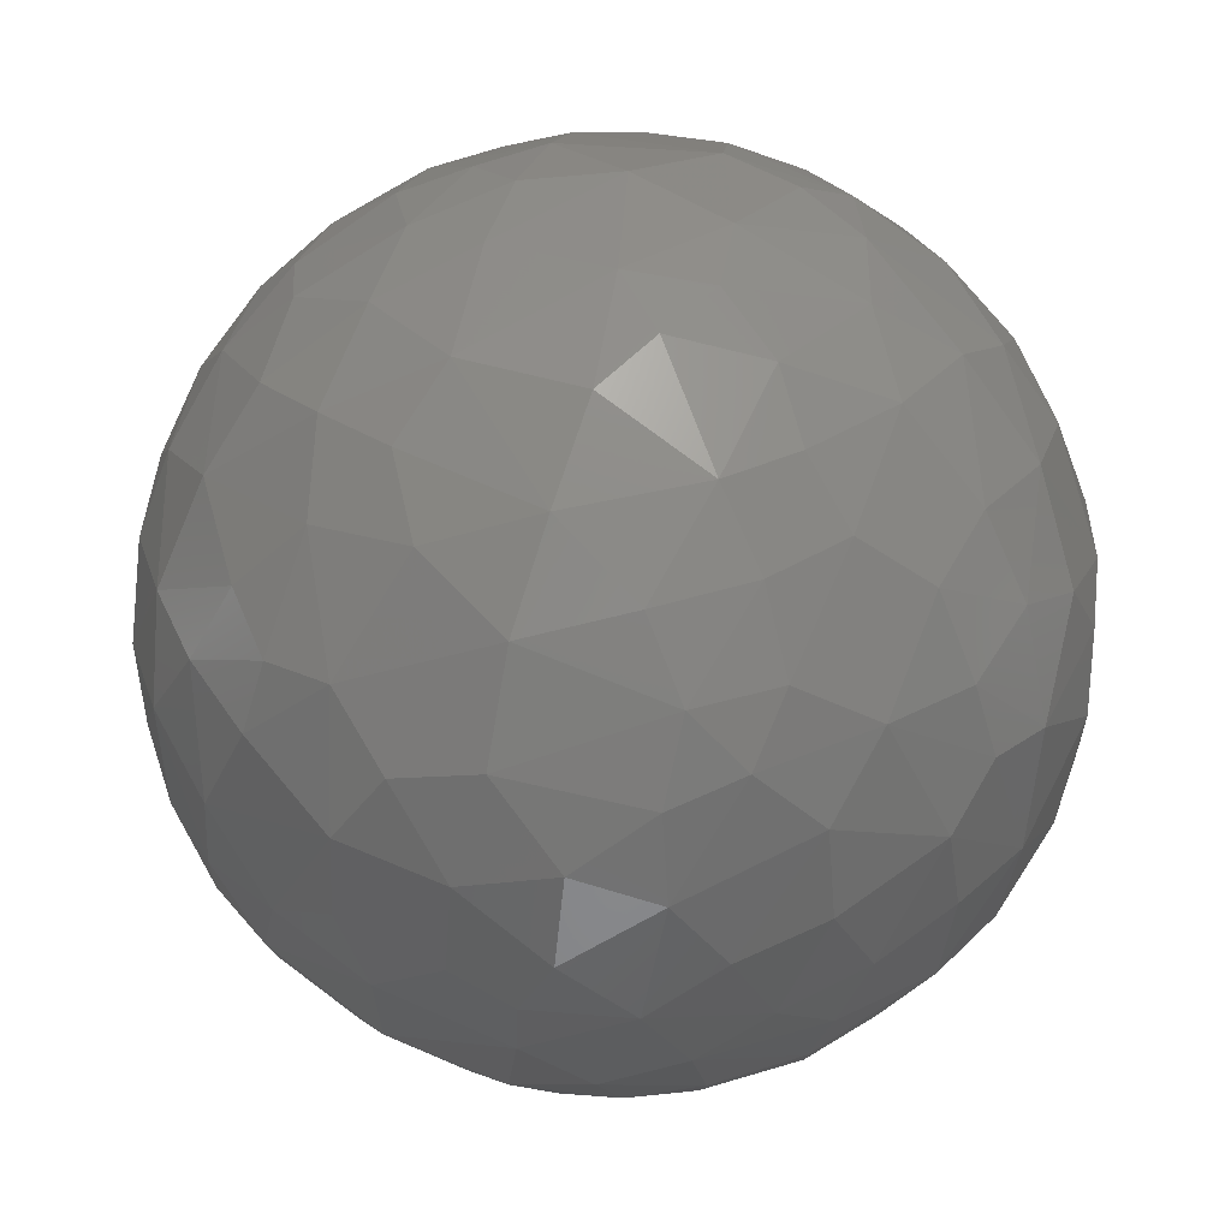
<metadata>
{"format":"stl","ext":"stl","renderer":"f3d","projection":"perspective","resolution":1024,"background":"white","views":[{"elev":43.3,"azim":7.2,"up":"+Y"}]}
</metadata>
<code>
# stl→obj: 252 verts, 1000 faces
v -0.6318 -0.3784 -0.6768
v -0.6083 -0.2211 -0.7622
v -0.8178 -0.333 -0.4684
v -0.8535 -0.1686 0.492
v -0.7359 -0.1446 0.6618
v -0.7539 -0.324 0.5723
v -0.4532 0.8811 0.1355
v -0.4167 0.9052 -0.0771
v -0.2454 0.9687 0.03993
v 0.3765 -0.8721 -0.3131
v 0.1466 -0.8975 -0.4146
v 0.1914 -0.9681 -0.1619
v 0.4611 0.8619 -0.2087
v 0.2151 0.9741 -0.07111
v 0.3231 0.8923 -0.3166
v -0.1234 0.4273 0.8957
v -0.1858 0.1915 0.9642
v -0.314 0.3695 0.8748
v 0.7354 -0.4417 -0.514
v 0.7355 -0.3007 -0.6068
v 0.6268 -0.4196 -0.6571
v 0.3005 -0.8317 -0.4656
v 0.4596 -0.7307 -0.5055
v -0.7728 -0.5993 0.2079
v -0.906 -0.4068 0.113
v -0.888 -0.324 0.3265
v 0.656 0.5869 0.4732
v 0.7404 0.4075 0.5349
v 0.5836 0.4348 0.6865
v -0.5056 0.6724 0.5401
v -0.4316 0.4844 0.7605
v -0.5738 0.4524 0.6832
v -0.8592 0.112 0.5002
v -0.9395 -0.1301 0.3145
v 0.07628 -0.7973 0.5991
v -0.1583 -0.8417 0.5156
v -0.0278 -0.6823 0.7309
v 0.2591 -0.6588 0.7059
v 0.3977 -0.7602 0.5147
v 0.2305 -0.7591 -0.6086
v 0.2065 -0.8912 0.4036
v 0.3842 -0.8817 0.2737
v 0.2471 0.8294 0.501
v 0.1117 0.9592 0.2606
v 0.3291 0.9099 0.254
v 0.5296 -0.2778 0.8015
v 0.7227 -0.3373 0.6035
v 0.4789 -0.4488 0.7548
v 0.8849 0.1995 0.4211
v 0.9787 0.02663 0.2045
v 0.8669 -0.06801 0.4935
v -0.6021 -0.5642 -0.5653
v -0.7177 -0.5826 -0.3804
v -0.5605 -0.7077 -0.429
v 0.6113 -0.7472 -0.2587
v 0.02667 0.252 0.9675
v 0.2161 0.1863 0.9586
v 0.009461 0.03402 0.9992
v 0.07526 0.1801 -0.9814
v -0.1802 -0.04807 -0.9823
v 0.1035 -0.00363 -0.995
v 0.1159 -0.5799 0.8062
v 0.4581 -0.157 -0.8747
v 0.4237 -0.3577 -0.8328
v 0.5964 -0.271 -0.756
v 0.2659 -0.493 -0.8287
v 0.4984 -0.5462 -0.6739
v 0.2469 0.2392 -0.9389
v -0.3923 -0.4928 -0.7766
v -0.4268 -0.6943 -0.5801
v -0.1626 -0.7239 -0.6705
v 0.9411 -0.3338 -0.05741
v 0.8894 -0.4147 0.1899
v 0.9795 -0.1792 0.08653
v -0.7492 0.3304 0.5746
v -0.656 0.5135 0.5538
v 0.4596 0.224 -0.859
v 0.3413 0.004481 -0.9395
v -0.3429 -0.9023 -0.2626
v -0.584 -0.7753 -0.2399
v 0.1689 -0.1137 0.9787
v -0.06463 -0.1038 0.9926
v 0.5585 0.02114 -0.8288
v 0.7049 -0.04348 -0.7078
v -0.3076 -0.8315 -0.4635
v -0.8372 -0.05679 -0.5445
v -0.4252 0.2032 0.8823
v -0.4294 0.01254 0.9028
v 0.5389 -0.7639 0.3545
v 0.5238 0.6071 -0.5973
v 0.315 0.7191 -0.6204
v 0.3476 0.5716 -0.743
v -0.01616 -0.2913 -0.9562
v 0.271 -0.2295 -0.9352
v -0.1662 0.6927 -0.7012
v -0.1961 0.5512 -0.8116
v 0.1362 0.5355 -0.8337
v 0.7988 -0.5519 -0.2373
v 0.9073 -0.2782 -0.3146
v -0.5689 -0.7304 0.3772
v -0.5721 -0.6327 0.5218
v -0.4492 -0.7445 0.4947
v -0.2648 0.3658 -0.8918
v -0.3516 0.173 -0.92
v -0.08543 0.2719 -0.9588
v -0.6205 -0.3066 0.7221
v -0.2664 0.9108 0.3155
v 0.01778 0.993 0.1221
v 0.005931 0.9213 0.3891
v 0.09012 0.364 -0.9273
v -0.04426 0.8029 0.5954
v -0.2883 0.722 0.6303
v -0.3542 0.8119 0.4648
v -0.6784 -0.05744 -0.7325
v -0.6019 0.1715 -0.7804
v -0.7446 0.1809 -0.6422
v -0.7616 -0.4839 0.4323
v -0.8852 0.451 0.1114
v -0.8759 0.4599 -0.1433
v -0.7889 0.6138 -0.01339
v -0.004189 0.9777 -0.208
v -0.2186 0.9591 -0.1758
v -0.7589 0.5696 0.3142
v -0.5153 0.7824 0.3508
v -0.6157 0.4912 -0.6159
v -0.7932 0.4663 -0.3911
v -0.7403 0.3642 -0.5652
v -0.937 -0.2737 -0.2187
v -0.9492 -0.03506 -0.3139
v -0.9962 0.04924 -0.07552
v -0.06244 -0.9765 -0.2048
v -0.2129 -0.9768 0.006925
v 0.06556 -0.9958 0.06117
v -0.1396 -0.9567 0.2553
v 0.8332 0.5499 0.05634
v 0.9755 0.2116 -0.06626
v 0.9202 0.3448 0.1872
v -0.2005 -0.02721 0.9787
v -0.07291 -0.2575 0.9639
v -0.3602 -0.1656 0.9185
v 0.6825 -0.6111 -0.4018
v -0.569 -0.08829 0.8184
v 0.9348 -0.1974 0.2957
v -0.9584 0.06715 0.2802
v -0.8541 0.3345 0.3967
v -0.7273 -0.6856 -0.02513
v -0.7545 -0.6252 -0.2011
v -0.8617 -0.4938 -0.12
v -0.2786 -0.2953 -0.9135
v -0.4854 -0.136 -0.8634
v -0.4042 -0.9002 0.1651
v 0.56 0.8019 0.2114
v 0.6658 0.7454 -0.01739
v 0.7304 0.6212 0.2824
v -0.0003636 -0.5904 -0.8076
v -0.1186 -0.5391 -0.8343
v 0.5615 -0.8255 -0.06392
v 0.3912 -0.9127 -0.1188
v -0.3657 -0.4245 0.8285
v -0.1139 -0.5325 0.8383
v 0.09004 -0.4412 -0.893
v 0.992 -0.07734 -0.102
v -0.09726 0.6372 0.765
v 0.2251 0.5458 0.8076
v -0.9554 0.2888 -0.05656
v -0.7176 0.05999 0.6939
v 0.0001751 -0.9153 0.4033
v 0.2852 -0.4882 0.8252
v 0.4695 -0.6128 0.635
v 0.1462 0.6875 -0.7122
v 0.5162 0.07845 0.8526
v 0.7199 0.1436 0.679
v 0.5974 -0.1065 0.7944
v 0.486 0.4357 -0.7581
v 0.6317 0.4194 -0.652
v 0.7917 0.2446 0.5591
v 0.4949 0.2852 0.821
v 0.1915 -0.9578 0.2139
v 0.3301 -0.9408 0.06852
v 0.8699 0.4576 -0.1822
v 0.9483 0.209 -0.2405
v -0.7604 0.6041 -0.238
v 0.6201 0.6798 -0.392
v 0.7705 0.5161 -0.373
v 0.7234 -0.6905 -0.01798
v -0.9549 0.249 0.1586
v 0.8354 -0.3703 0.4075
v 0.4853 0.8738 0.01328
v -0.625 -0.7638 0.1607
v 0.139 0.6911 0.7093
v 0.9752 0.1861 0.1149
v -0.6156 0.2995 0.729
v 0.4195 -0.1617 0.8932
v 0.2627 -0.3007 0.9165
v -0.9822 -0.1459 0.1131
v 0.748 -0.05987 0.6616
v 0.305 0.4188 -0.8556
v -0.2271 -0.6877 0.6901
v -0.4535 -0.6114 0.6482
v -0.9942 0.03494 0.1053
v -0.3618 -0.846 0.3927
v 0.03971 -0.7374 -0.6737
v 0.4231 0.7986 -0.4298
v 0.8259 0.445 0.3464
v 0.7613 0.3569 -0.5424
v 0.6407 0.2537 -0.7241
v 0.7892 0.1061 -0.6042
v 0.02441 -0.9748 0.2229
v 0.8772 0.321 -0.3568
v -0.9022 0.3181 -0.2927
v -0.9599 0.1423 -0.24
v -0.8594 0.1737 -0.4799
v 0.4946 0.7158 0.4944
v 0.2075 0.9705 0.1197
v 0.3498 0.426 0.8349
v 0.9196 0.1045 -0.3795
v 0.909 -0.09668 -0.4057
v -0.4864 0.459 -0.7443
v -0.09622 -0.8726 -0.4797
v 0.7337 -0.6324 0.2457
v 0.8538 -0.5205 0.005573
v 0.3436 0.7061 0.6196
v 0.556 -0.8177 0.1516
v 0.1627 0.9061 -0.392
v 0.157 0.8084 -0.5673
v -0.582 0.6364 -0.5062
v 0.3937 0.8281 0.399
v -0.3911 -0.9177 -0.06719
v -0.8396 -0.446 -0.3093
v -0.628 -0.4892 0.604
v 0.1965 0.3787 0.9049
v -0.3124 0.7353 -0.6015
v -0.5662 -0.8231 -0.03416
v -0.6659 0.7283 -0.1599
v -0.4767 0.8359 -0.2738
v -0.6592 0.7228 0.2075
v 0.7451 0.6381 -0.192
v 0.6123 -0.6208 0.4904
v 0.07158 -0.4209 0.904
v -0.6209 0.7118 -0.3276
v -0.444 0.77 -0.4577
v -0.162 0.8222 -0.5445
v -0.1802 0.9064 -0.3834
v 0.4036 0.554 0.7284
v 0.9603 -0.2204 -0.1722
v -0.6309 0.7752 0.004508
v -0.3226 0.9 -0.2941
v -0.01399 0.7699 -0.6381
v -0.4882 0.0523 -0.8719
v 0.3337 0.02462 0.942
v 0.8056 -0.1511 -0.5718
v -0.2047 -0.9113 -0.3575
f 1 2 3
f 3 2 1
f 4 5 6
f 6 5 4
f 7 8 9
f 9 8 7
f 10 11 12
f 12 11 10
f 13 14 15
f 15 14 13
f 16 17 18
f 18 17 16
f 19 20 21
f 21 20 19
f 22 10 23
f 23 10 22
f 24 25 26
f 26 25 24
f 27 28 29
f 29 28 27
f 30 31 32
f 32 31 30
f 33 4 34
f 34 4 33
f 35 36 37
f 37 36 35
f 38 39 35
f 35 39 38
f 40 11 22
f 22 11 40
f 41 39 42
f 42 39 41
f 43 44 45
f 45 44 43
f 46 47 48
f 48 47 46
f 49 50 51
f 51 50 49
f 52 53 54
f 54 53 52
f 10 55 23
f 23 55 10
f 56 57 58
f 58 57 56
f 59 60 61
f 61 60 59
f 38 37 62
f 62 37 38
f 63 64 65
f 65 64 63
f 64 66 67
f 67 66 64
f 59 61 68
f 68 61 59
f 69 70 71
f 71 70 69
f 72 73 74
f 74 73 72
f 32 75 76
f 76 75 32
f 77 68 78
f 78 68 77
f 79 54 80
f 80 54 79
f 81 82 58
f 58 82 81
f 83 65 84
f 84 65 83
f 71 70 85
f 85 70 71
f 2 86 3
f 3 86 2
f 87 17 88
f 88 17 87
f 39 89 42
f 42 89 39
f 90 91 92
f 92 91 90
f 61 93 94
f 94 93 61
f 95 96 97
f 97 96 95
f 98 99 19
f 19 99 98
f 100 101 102
f 102 101 100
f 103 104 105
f 105 104 103
f 6 5 106
f 106 5 6
f 107 108 109
f 109 108 107
f 96 105 110
f 110 105 96
f 111 112 113
f 113 112 111
f 114 115 116
f 116 115 114
f 24 26 117
f 117 26 24
f 118 119 120
f 120 119 118
f 121 9 122
f 122 9 121
f 61 60 93
f 93 60 61
f 30 123 124
f 124 123 30
f 125 126 127
f 127 126 125
f 128 129 130
f 130 129 128
f 131 132 133
f 133 132 131
f 3 129 128
f 128 129 3
f 132 134 133
f 133 134 132
f 135 136 137
f 137 136 135
f 138 139 140
f 140 139 138
f 141 98 19
f 19 98 141
f 142 88 140
f 140 88 142
f 74 143 50
f 50 143 74
f 78 61 94
f 94 61 78
f 144 145 33
f 33 145 144
f 146 147 148
f 148 147 146
f 149 60 150
f 150 60 149
f 52 3 53
f 53 3 52
f 87 31 18
f 18 31 87
f 132 151 134
f 134 151 132
f 152 153 154
f 154 153 152
f 71 155 156
f 156 155 71
f 66 40 67
f 67 40 66
f 157 55 158
f 158 55 157
f 159 139 160
f 160 139 159
f 94 93 161
f 161 93 94
f 83 78 63
f 63 78 83
f 106 142 140
f 140 142 106
f 162 74 50
f 50 74 162
f 18 163 16
f 16 163 18
f 16 163 164
f 164 163 16
f 118 165 119
f 119 165 118
f 141 19 67
f 67 19 141
f 5 166 142
f 142 166 5
f 167 36 35
f 35 36 167
f 110 59 68
f 68 59 110
f 38 168 169
f 169 168 38
f 170 95 97
f 97 95 170
f 38 35 37
f 37 35 38
f 82 139 138
f 138 139 82
f 80 53 147
f 147 53 80
f 171 172 173
f 173 172 171
f 31 112 163
f 163 112 31
f 90 174 175
f 175 174 90
f 17 56 58
f 58 56 17
f 99 20 19
f 19 20 99
f 161 156 155
f 155 156 161
f 29 28 176
f 176 28 29
f 177 29 172
f 172 29 177
f 133 178 179
f 179 178 133
f 107 9 108
f 108 9 107
f 180 181 136
f 136 181 180
f 23 141 67
f 67 141 23
f 119 126 182
f 182 126 119
f 40 22 23
f 23 22 40
f 183 90 184
f 184 90 183
f 108 121 14
f 14 121 108
f 185 98 55
f 55 98 185
f 145 186 118
f 118 186 145
f 51 143 187
f 187 143 51
f 13 153 188
f 188 153 13
f 38 62 168
f 168 62 38
f 189 24 100
f 100 24 189
f 163 111 190
f 190 111 163
f 137 191 49
f 49 191 137
f 75 192 166
f 166 192 75
f 88 138 140
f 140 138 88
f 81 193 194
f 194 193 81
f 25 195 26
f 26 195 25
f 156 93 149
f 149 93 156
f 196 47 173
f 173 47 196
f 111 109 43
f 43 109 111
f 116 115 127
f 127 115 116
f 186 165 118
f 118 165 186
f 97 110 197
f 197 110 97
f 144 33 34
f 34 33 144
f 198 199 159
f 159 199 198
f 49 51 176
f 176 51 49
f 16 56 17
f 17 56 16
f 46 48 194
f 194 48 46
f 195 200 34
f 34 200 195
f 34 200 144
f 144 200 34
f 93 156 161
f 161 156 93
f 40 23 67
f 67 23 40
f 151 100 201
f 201 100 151
f 93 60 149
f 149 60 93
f 155 202 66
f 66 202 155
f 19 21 67
f 67 21 19
f 158 55 10
f 10 55 158
f 183 203 90
f 90 203 183
f 168 48 169
f 169 48 168
f 27 204 28
f 28 204 27
f 137 136 191
f 191 136 137
f 205 206 207
f 207 206 205
f 96 110 97
f 97 110 96
f 31 163 18
f 18 163 31
f 204 49 28
f 28 49 204
f 12 131 133
f 133 131 12
f 74 73 143
f 143 73 74
f 105 104 60
f 60 104 105
f 83 77 78
f 78 77 83
f 100 117 101
f 101 117 100
f 184 90 175
f 175 90 184
f 133 134 208
f 208 134 133
f 180 209 181
f 181 209 180
f 155 71 202
f 202 71 155
f 210 211 212
f 212 211 210
f 154 27 213
f 213 27 154
f 108 14 214
f 214 14 108
f 215 29 177
f 177 29 215
f 216 207 217
f 217 207 216
f 218 115 104
f 104 115 218
f 202 219 11
f 11 219 202
f 124 7 107
f 107 7 124
f 220 73 221
f 221 73 220
f 164 190 222
f 222 190 164
f 223 157 179
f 179 157 223
f 203 224 225
f 225 224 203
f 179 12 133
f 133 12 179
f 226 125 218
f 218 125 226
f 86 114 116
f 116 114 86
f 14 121 224
f 224 121 14
f 227 152 213
f 213 152 227
f 83 63 65
f 65 63 83
f 214 188 45
f 45 188 214
f 174 77 206
f 206 77 174
f 37 36 198
f 198 36 37
f 228 79 80
f 80 79 228
f 3 229 53
f 53 229 3
f 71 85 219
f 219 85 71
f 206 83 84
f 84 83 206
f 165 210 119
f 119 210 165
f 184 205 209
f 209 205 184
f 230 6 106
f 106 6 230
f 5 33 166
f 166 33 5
f 192 87 166
f 166 87 192
f 231 57 56
f 56 57 231
f 148 128 25
f 25 128 148
f 96 232 218
f 218 232 96
f 63 94 64
f 64 94 63
f 233 228 80
f 80 228 233
f 128 195 25
f 25 195 128
f 151 201 134
f 134 201 151
f 16 231 56
f 56 231 16
f 36 201 102
f 102 201 36
f 137 49 204
f 204 49 137
f 234 235 8
f 8 235 234
f 73 220 187
f 187 220 73
f 229 3 128
f 128 3 229
f 236 124 123
f 123 124 236
f 237 183 184
f 184 183 237
f 146 148 24
f 24 148 146
f 123 145 118
f 118 145 123
f 47 51 187
f 187 51 47
f 200 195 130
f 130 195 200
f 13 15 203
f 203 15 13
f 183 13 203
f 203 13 183
f 237 184 180
f 180 184 237
f 160 62 37
f 37 62 160
f 238 47 187
f 187 47 238
f 211 210 165
f 165 210 211
f 24 117 100
f 100 117 24
f 50 143 51
f 51 143 50
f 226 126 125
f 125 126 226
f 143 73 187
f 187 73 143
f 223 220 185
f 185 220 223
f 16 164 231
f 231 164 16
f 15 224 203
f 203 224 15
f 2 150 114
f 114 150 2
f 231 215 57
f 57 215 231
f 212 86 116
f 116 86 212
f 156 69 71
f 71 69 156
f 76 145 123
f 123 145 76
f 58 57 81
f 81 57 58
f 97 197 92
f 92 197 97
f 212 116 127
f 127 116 212
f 105 60 59
f 59 60 105
f 194 239 81
f 81 239 194
f 139 239 160
f 160 239 139
f 234 240 235
f 235 240 234
f 39 238 89
f 89 238 39
f 69 1 52
f 52 1 69
f 177 172 171
f 171 172 177
f 139 159 140
f 140 159 139
f 205 175 206
f 206 175 205
f 76 123 30
f 30 123 76
f 201 36 134
f 134 36 201
f 31 87 192
f 192 87 31
f 206 77 83
f 83 77 206
f 128 130 195
f 195 130 128
f 69 2 1
f 1 2 69
f 233 151 228
f 228 151 233
f 14 13 188
f 188 13 14
f 54 70 52
f 52 70 54
f 199 230 159
f 159 230 199
f 76 30 32
f 32 30 76
f 7 9 107
f 107 9 7
f 44 214 45
f 45 214 44
f 188 152 45
f 45 152 188
f 52 1 3
f 3 1 52
f 69 149 150
f 150 149 69
f 208 134 167
f 167 134 208
f 98 72 99
f 99 72 98
f 44 108 214
f 214 108 44
f 162 216 217
f 217 216 162
f 11 219 131
f 131 219 11
f 120 119 182
f 182 119 120
f 241 232 242
f 242 232 241
f 184 209 180
f 180 209 184
f 43 45 227
f 227 45 43
f 94 161 66
f 66 161 94
f 37 198 160
f 160 198 37
f 3 86 129
f 129 86 3
f 48 47 169
f 169 47 48
f 241 242 243
f 243 242 241
f 14 188 214
f 214 188 14
f 223 89 220
f 220 89 223
f 12 11 131
f 131 11 12
f 4 26 34
f 34 26 4
f 64 21 65
f 65 21 64
f 190 111 43
f 43 111 190
f 9 121 108
f 108 121 9
f 176 51 172
f 172 51 176
f 241 226 232
f 232 226 241
f 78 68 61
f 61 68 78
f 212 126 210
f 210 126 212
f 48 168 194
f 194 168 48
f 33 75 166
f 166 75 33
f 190 43 222
f 222 43 190
f 174 197 77
f 77 197 174
f 153 135 154
f 154 135 153
f 209 216 181
f 181 216 209
f 209 207 216
f 216 207 209
f 207 209 205
f 205 209 207
f 229 147 53
f 53 147 229
f 47 238 169
f 169 238 47
f 146 24 189
f 189 24 146
f 45 152 227
f 227 152 45
f 145 75 33
f 33 75 145
f 220 221 185
f 185 221 220
f 135 180 136
f 136 180 135
f 187 220 238
f 238 220 187
f 168 62 239
f 239 62 168
f 240 226 241
f 241 226 240
f 230 117 6
f 6 117 230
f 43 109 44
f 44 109 43
f 166 87 142
f 142 87 166
f 189 100 151
f 151 100 189
f 40 202 11
f 11 202 40
f 231 164 215
f 215 164 231
f 215 164 244
f 244 164 215
f 162 245 74
f 74 245 162
f 179 178 42
f 42 178 179
f 238 39 169
f 169 39 238
f 29 176 172
f 172 176 29
f 246 7 236
f 236 7 246
f 147 146 80
f 80 146 147
f 188 153 152
f 152 153 188
f 246 234 8
f 8 234 246
f 123 120 236
f 236 120 123
f 175 174 206
f 206 174 175
f 232 226 218
f 218 226 232
f 156 149 69
f 69 149 156
f 152 154 213
f 213 154 152
f 233 189 151
f 151 189 233
f 145 144 186
f 186 144 145
f 30 112 31
f 31 112 30
f 17 58 138
f 138 58 17
f 88 17 138
f 138 17 88
f 235 247 8
f 8 247 235
f 26 4 6
f 6 4 26
f 237 180 135
f 135 180 237
f 31 192 32
f 32 192 31
f 106 5 142
f 142 5 106
f 198 159 160
f 160 159 198
f 225 248 170
f 170 248 225
f 104 115 249
f 249 115 104
f 148 25 24
f 24 25 148
f 203 225 91
f 91 225 203
f 35 39 41
f 41 39 35
f 7 124 236
f 236 124 7
f 185 221 98
f 98 221 185
f 221 72 98
f 98 72 221
f 191 162 50
f 50 162 191
f 230 106 159
f 159 106 230
f 157 185 55
f 55 185 157
f 250 177 171
f 171 177 250
f 159 106 140
f 140 106 159
f 104 249 60
f 60 249 104
f 223 185 157
f 157 185 223
f 71 219 202
f 202 219 71
f 57 250 81
f 81 250 57
f 54 85 70
f 70 85 54
f 179 42 223
f 223 42 179
f 122 9 8
f 8 9 122
f 154 135 204
f 204 135 154
f 95 232 96
f 96 232 95
f 212 211 129
f 129 211 212
f 164 222 244
f 244 222 164
f 225 224 242
f 242 224 225
f 34 26 195
f 195 26 34
f 122 243 121
f 121 243 122
f 26 6 117
f 117 6 26
f 110 105 59
f 59 105 110
f 36 102 198
f 198 102 36
f 101 117 230
f 230 117 101
f 46 193 173
f 173 193 46
f 84 251 207
f 207 251 84
f 246 8 7
f 7 8 246
f 130 129 211
f 211 129 130
f 84 207 206
f 206 207 84
f 145 76 75
f 75 76 145
f 200 186 144
f 144 186 200
f 235 241 247
f 247 241 235
f 30 124 113
f 113 124 30
f 131 219 252
f 252 219 131
f 208 167 41
f 41 167 208
f 239 139 81
f 81 139 239
f 130 165 200
f 200 165 130
f 89 238 220
f 220 238 89
f 153 237 135
f 135 237 153
f 85 252 219
f 219 252 85
f 174 90 92
f 92 90 174
f 228 132 79
f 79 132 228
f 252 85 79
f 79 85 252
f 112 111 163
f 163 111 112
f 213 27 29
f 29 27 213
f 244 29 215
f 215 29 244
f 245 217 99
f 99 217 245
f 162 217 245
f 245 217 162
f 96 103 105
f 105 103 96
f 148 229 128
f 128 229 148
f 100 102 201
f 201 102 100
f 64 94 66
f 66 94 64
f 18 17 87
f 87 17 18
f 179 157 158
f 158 157 179
f 63 78 94
f 94 78 63
f 165 186 200
f 200 186 165
f 163 190 164
f 164 190 163
f 179 158 12
f 12 158 179
f 69 52 70
f 70 52 69
f 204 135 137
f 137 135 204
f 111 107 109
f 109 107 111
f 168 239 194
f 194 239 168
f 28 49 176
f 176 49 28
f 15 14 224
f 224 14 15
f 249 115 114
f 114 115 249
f 66 161 155
f 155 161 66
f 222 213 244
f 244 213 222
f 99 251 20
f 20 251 99
f 130 211 165
f 165 211 130
f 123 118 120
f 120 118 123
f 58 82 138
f 138 82 58
f 124 107 113
f 113 107 124
f 103 218 104
f 104 218 103
f 101 230 199
f 199 230 101
f 21 64 67
f 67 64 21
f 221 73 72
f 72 73 221
f 193 171 173
f 173 171 193
f 122 8 247
f 247 8 122
f 65 21 20
f 20 21 65
f 51 47 196
f 196 47 51
f 213 29 244
f 244 29 213
f 250 171 193
f 193 171 250
f 4 33 5
f 5 33 4
f 84 65 20
f 20 65 84
f 242 224 243
f 243 224 242
f 247 243 122
f 122 243 247
f 178 41 42
f 42 41 178
f 90 203 91
f 91 203 90
f 158 10 12
f 12 10 158
f 191 50 49
f 49 50 191
f 133 208 178
f 178 208 133
f 182 126 240
f 240 126 182
f 126 226 240
f 240 226 126
f 79 131 252
f 252 131 79
f 39 38 169
f 169 38 39
f 237 13 183
f 183 13 237
f 242 248 225
f 225 248 242
f 112 30 113
f 113 30 112
f 42 89 223
f 223 89 42
f 234 182 240
f 240 182 234
f 91 170 92
f 92 170 91
f 150 249 114
f 114 249 150
f 146 233 80
f 80 233 146
f 81 139 82
f 82 139 81
f 233 146 189
f 189 146 233
f 212 127 126
f 126 127 212
f 172 196 173
f 173 196 172
f 147 229 148
f 148 229 147
f 242 232 95
f 95 232 242
f 55 141 23
f 23 141 55
f 55 98 141
f 141 98 55
f 91 225 170
f 170 225 91
f 153 13 237
f 237 13 153
f 119 210 126
f 126 210 119
f 120 246 236
f 236 246 120
f 80 54 53
f 53 54 80
f 134 36 167
f 167 36 134
f 142 87 88
f 88 87 142
f 102 199 198
f 198 199 102
f 197 174 92
f 92 174 197
f 197 110 68
f 68 110 197
f 197 68 77
f 77 68 197
f 47 46 173
f 173 46 47
f 99 217 251
f 251 217 99
f 217 207 251
f 251 207 217
f 249 150 60
f 60 150 249
f 81 250 193
f 193 250 81
f 109 108 44
f 44 108 109
f 170 97 92
f 92 97 170
f 136 162 191
f 191 162 136
f 129 86 212
f 212 86 129
f 160 239 62
f 62 239 160
f 184 175 205
f 205 175 184
f 181 216 162
f 162 216 181
f 136 181 162
f 162 181 136
f 57 215 177
f 177 215 57
f 202 40 66
f 66 40 202
f 99 72 245
f 245 72 99
f 107 111 113
f 113 111 107
f 96 218 103
f 103 218 96
f 57 177 250
f 250 177 57
f 101 199 102
f 102 199 101
f 120 182 234
f 234 182 120
f 120 234 246
f 246 234 120
f 248 95 170
f 170 95 248
f 248 242 95
f 95 242 248
f 240 241 235
f 235 241 240
f 41 167 35
f 35 167 41
f 22 11 10
f 10 11 22
f 172 51 196
f 196 51 172
f 243 224 121
f 121 224 243
f 192 75 32
f 32 75 192
f 245 72 74
f 74 72 245
f 222 227 213
f 213 227 222
f 43 227 222
f 222 227 43
f 125 127 115
f 115 127 125
f 218 125 115
f 115 125 218
f 69 150 2
f 2 150 69
f 2 114 86
f 86 114 2
f 154 204 27
f 27 204 154
f 193 46 194
f 194 46 193
f 243 247 241
f 241 247 243
f 178 208 41
f 41 208 178
f 84 20 251
f 251 20 84
f 132 131 79
f 79 131 132
f 85 54 79
f 79 54 85
f 228 151 132
f 132 151 228

</code>
